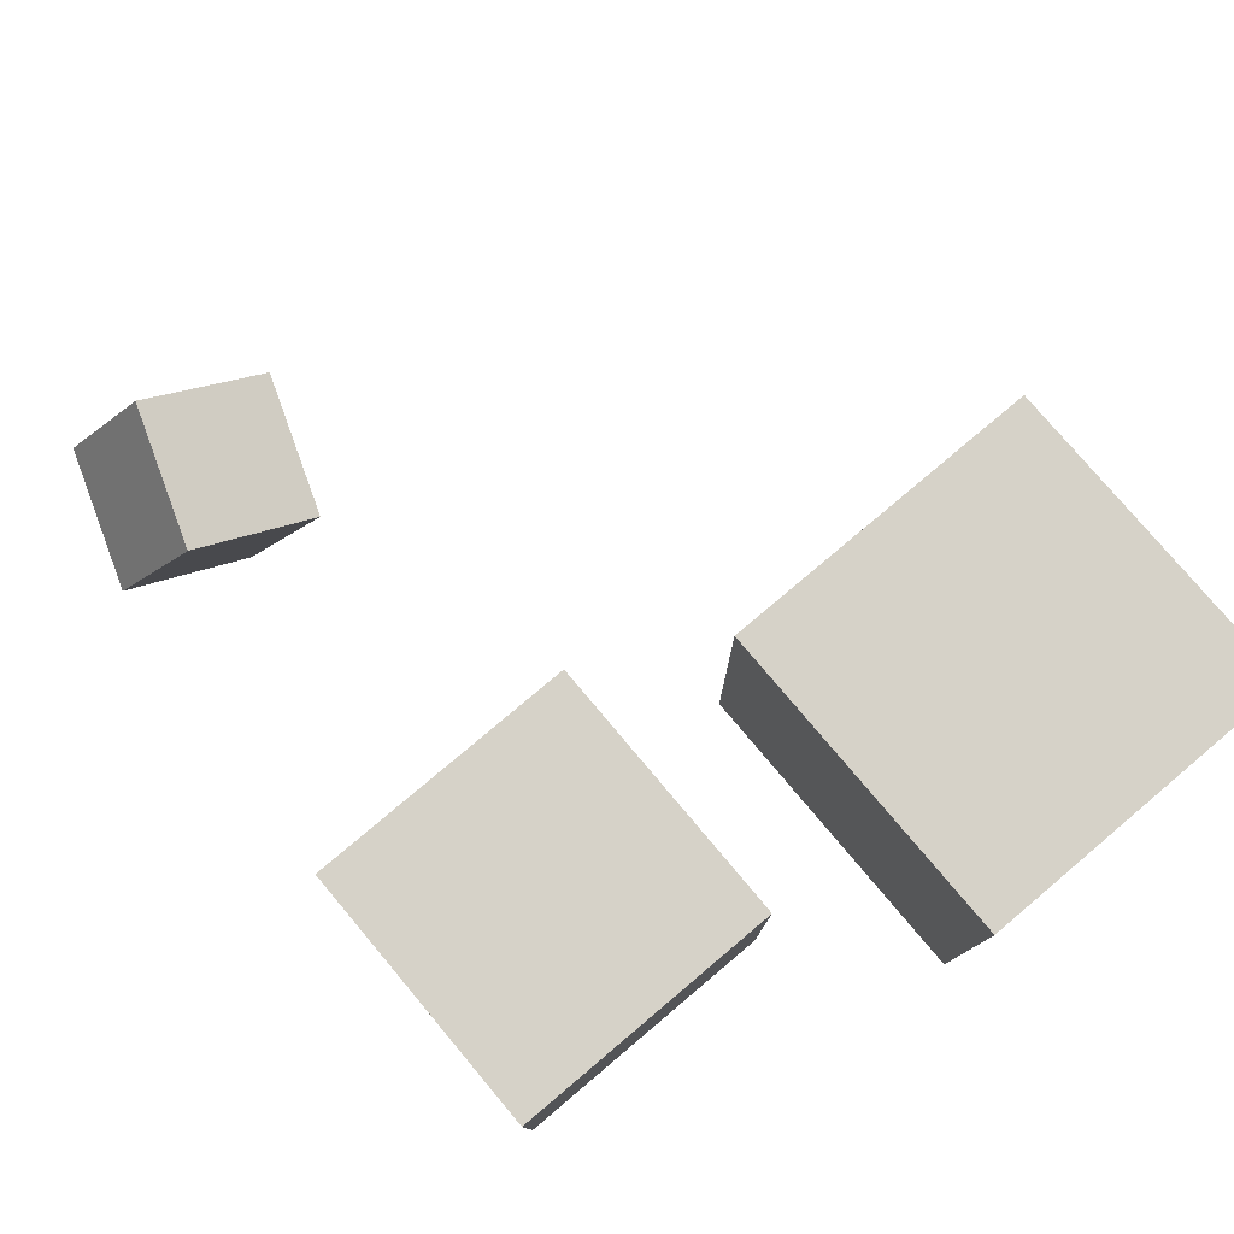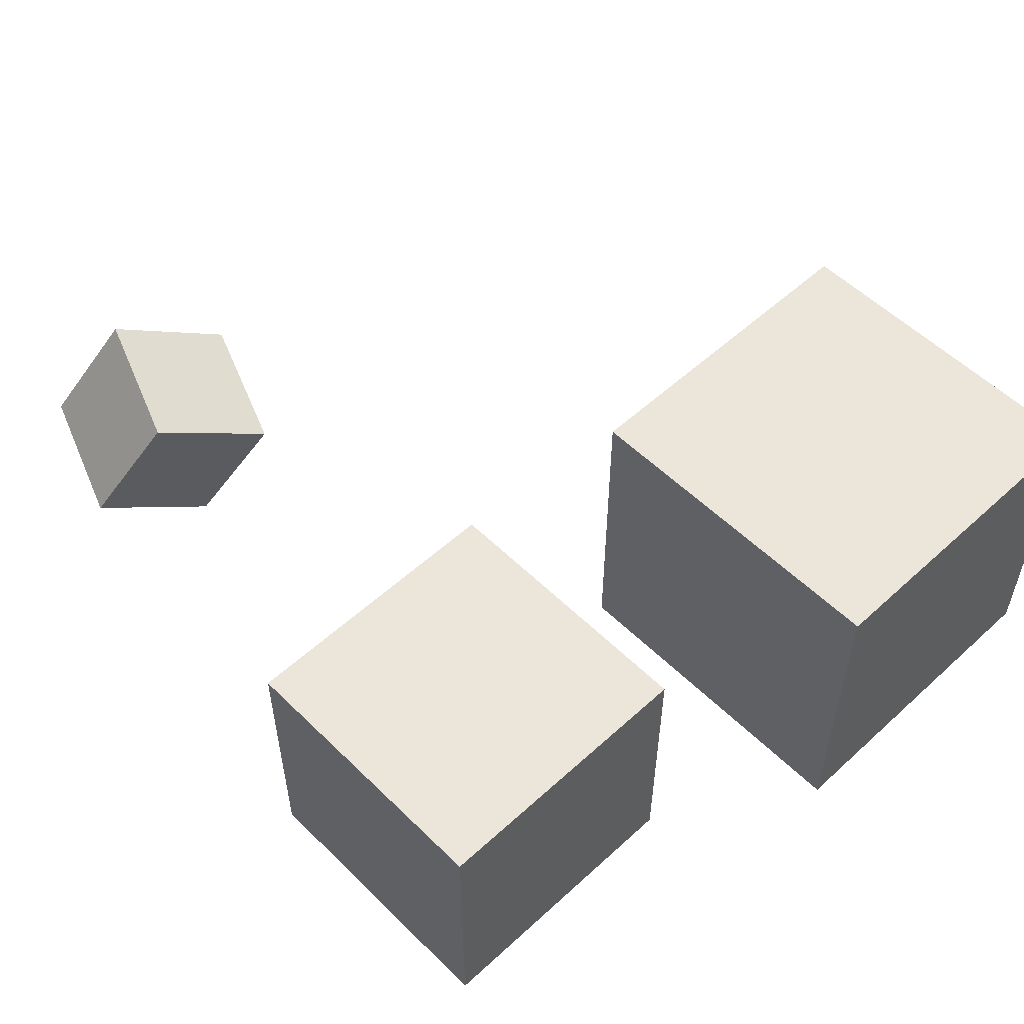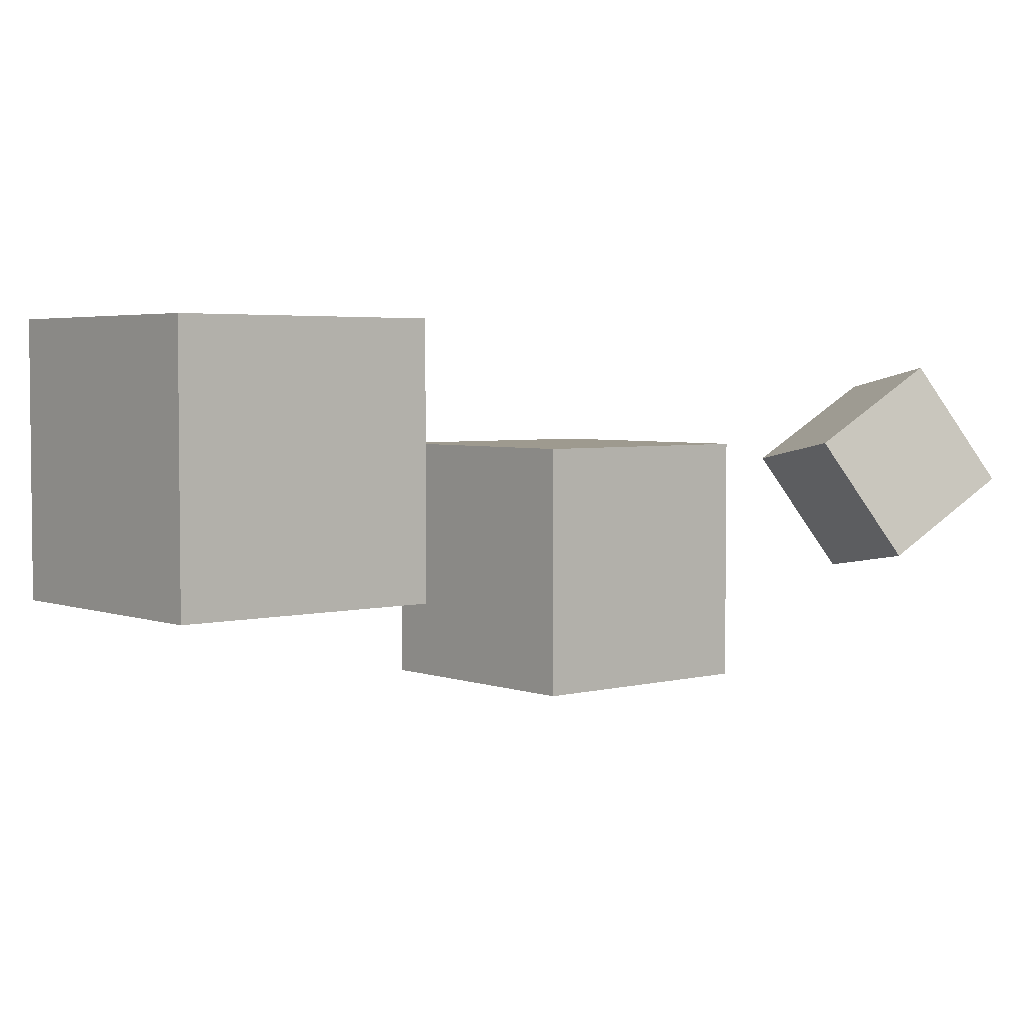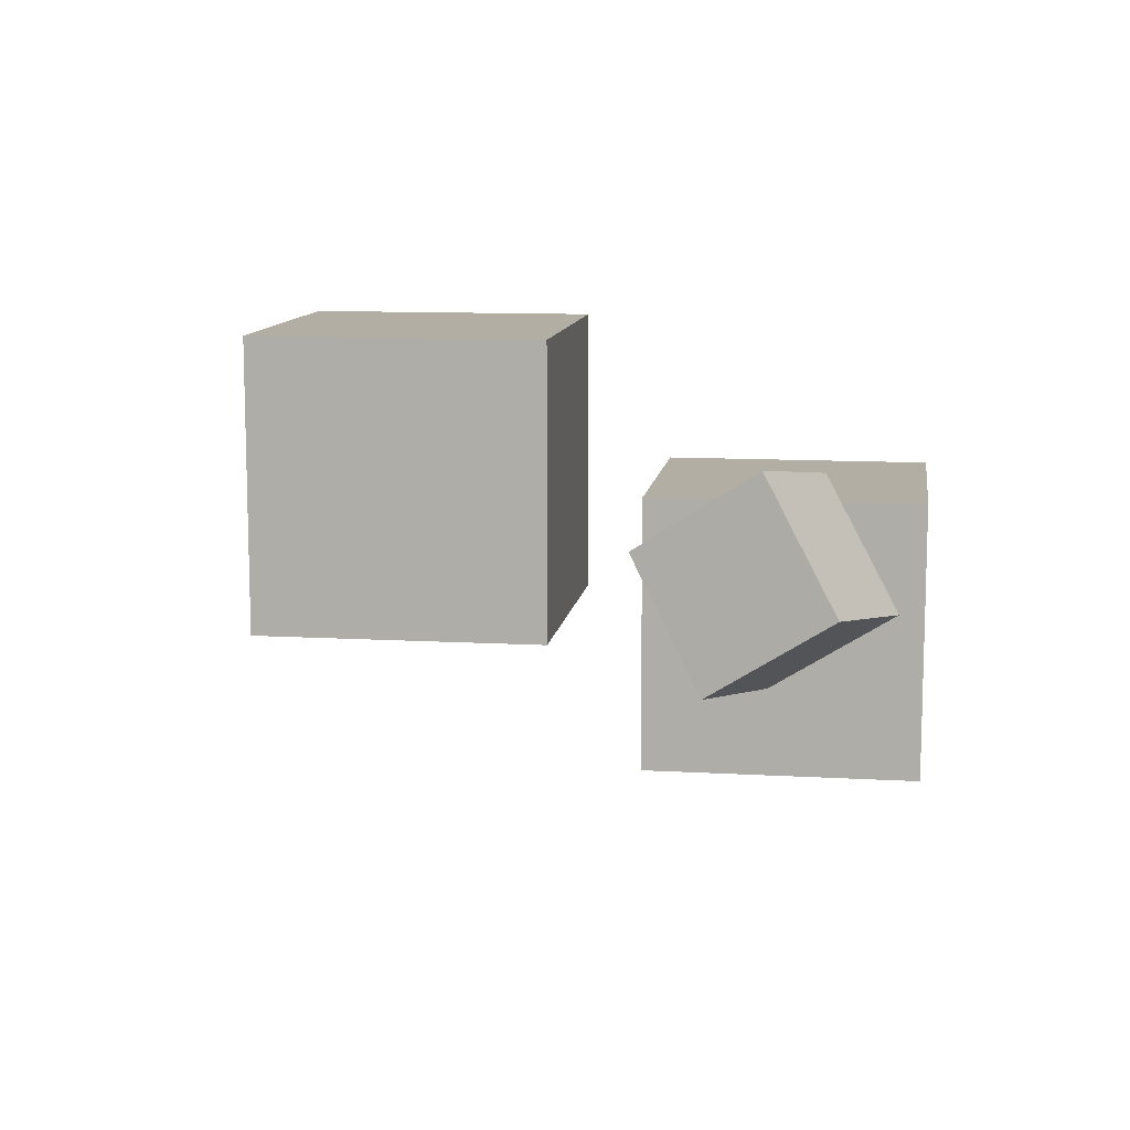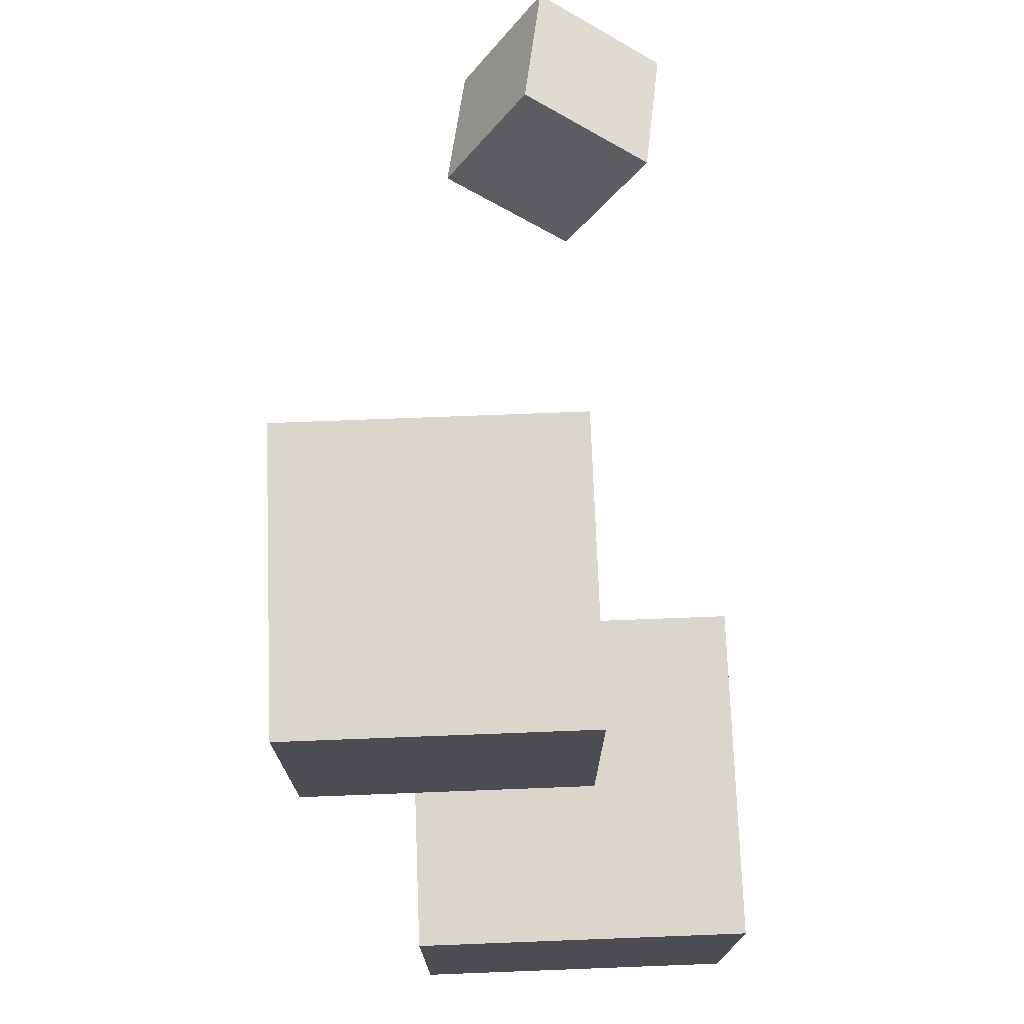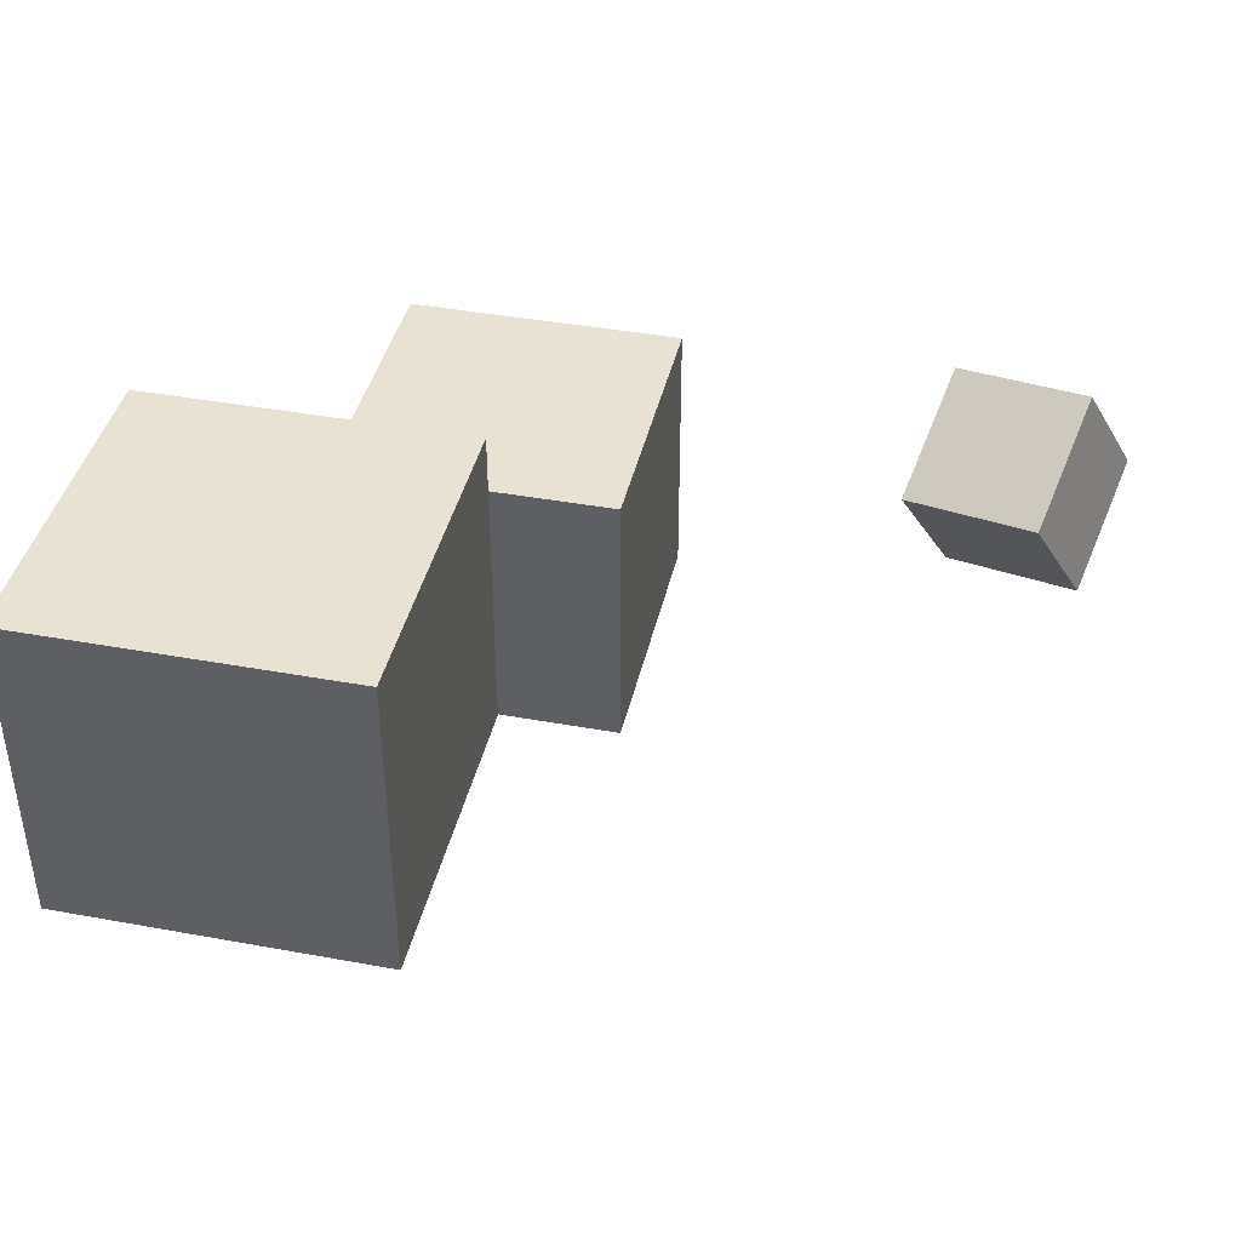
<metadata>
{"format":"obj","ext":"obj","renderer":"f3d","projection":"perspective","resolution":1024,"background":"white","views":[{"elev":78.0,"azim":49.9,"up":"+Y"},{"elev":54.3,"azim":46.0,"up":"+Y"},{"elev":3.7,"azim":-130.4,"up":"+Y"},{"elev":10.9,"azim":-81.8,"up":"+Y"},{"elev":73.5,"azim":87.8,"up":"+Z"},{"elev":40.9,"azim":-167.4,"up":"+Y"}]}
</metadata>
<code>
o Cube
v 0.5285 -0.4936 -0.5718
v 0.5285 -0.4936 0.4624
v -0.5058 -0.4936 0.4624
v -0.5058 -0.4936 -0.5718
v 0.5285 0.5407 -0.5718
v 0.5285 0.5407 0.4624
v -0.5058 0.5407 0.4624
v -0.5058 0.5407 -0.5718
f 1 2 3 4
f 5 8 7 6
f 1 5 6 2
f 2 6 7 3
f 3 7 8 4
f 5 1 4 8
o Cube.001
v 1.019 -0.1037 -2.161
v 1.019 -0.1037 -0.9769
v -0.1649 -0.1037 -0.9769
v -0.1649 -0.1037 -2.161
v 1.019 1.08 -2.161
v 1.019 1.08 -0.9769
v -0.1649 1.08 -0.9769
v -0.1649 1.08 -2.161
f 9 10 11 12
f 13 16 15 14
f 9 13 14 10
f 10 14 15 11
f 11 15 16 12
f 13 9 12 16
o Cube.002
v -1.999 0.874 -0.04965
v -1.891 0.5966 -0.4619
v -1.419 0.5224 -0.2877
v -1.527 0.7999 0.1245
v -2.155 0.4543 0.1921
v -2.046 0.1768 -0.2202
v -1.574 0.1026 -0.04604
v -1.682 0.3801 0.3662
f 17 18 19 20
f 21 24 23 22
f 17 21 22 18
f 18 22 23 19
f 19 23 24 20
f 21 17 20 24

</code>
